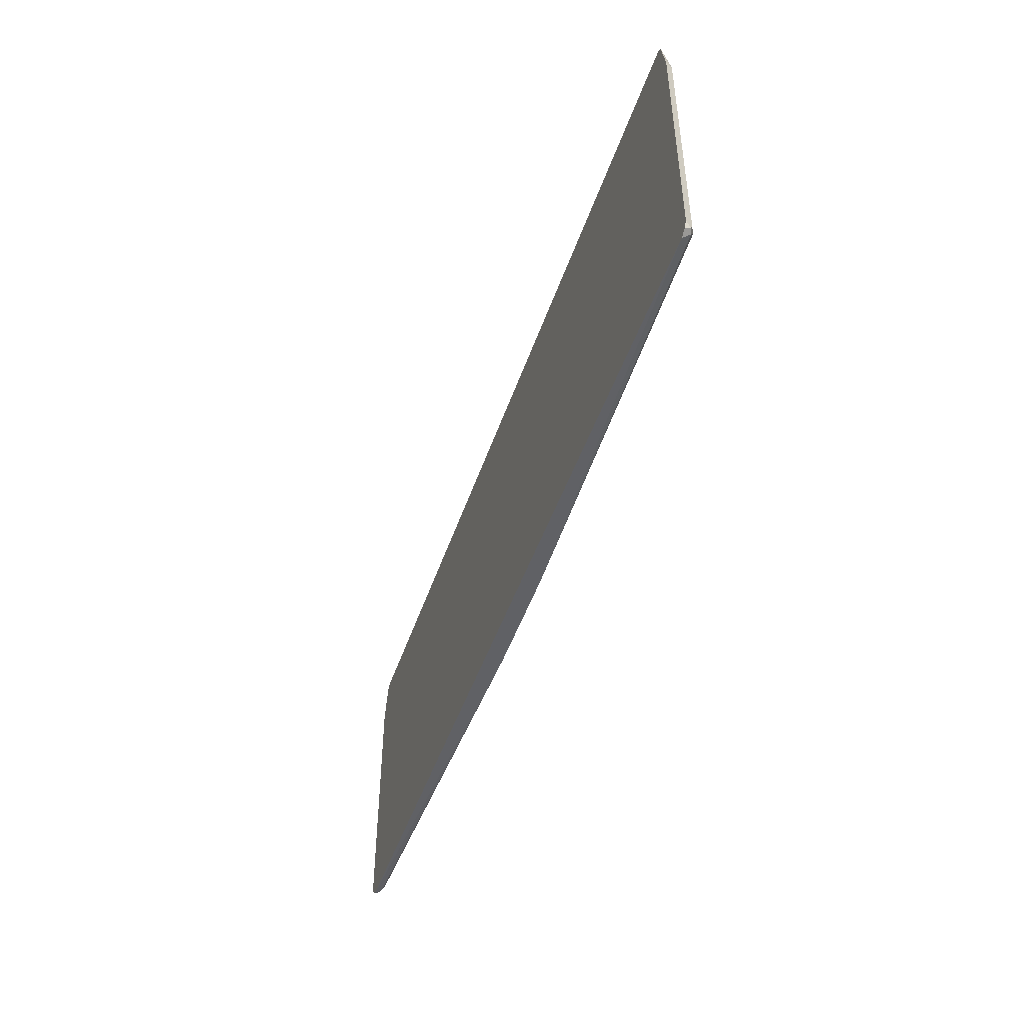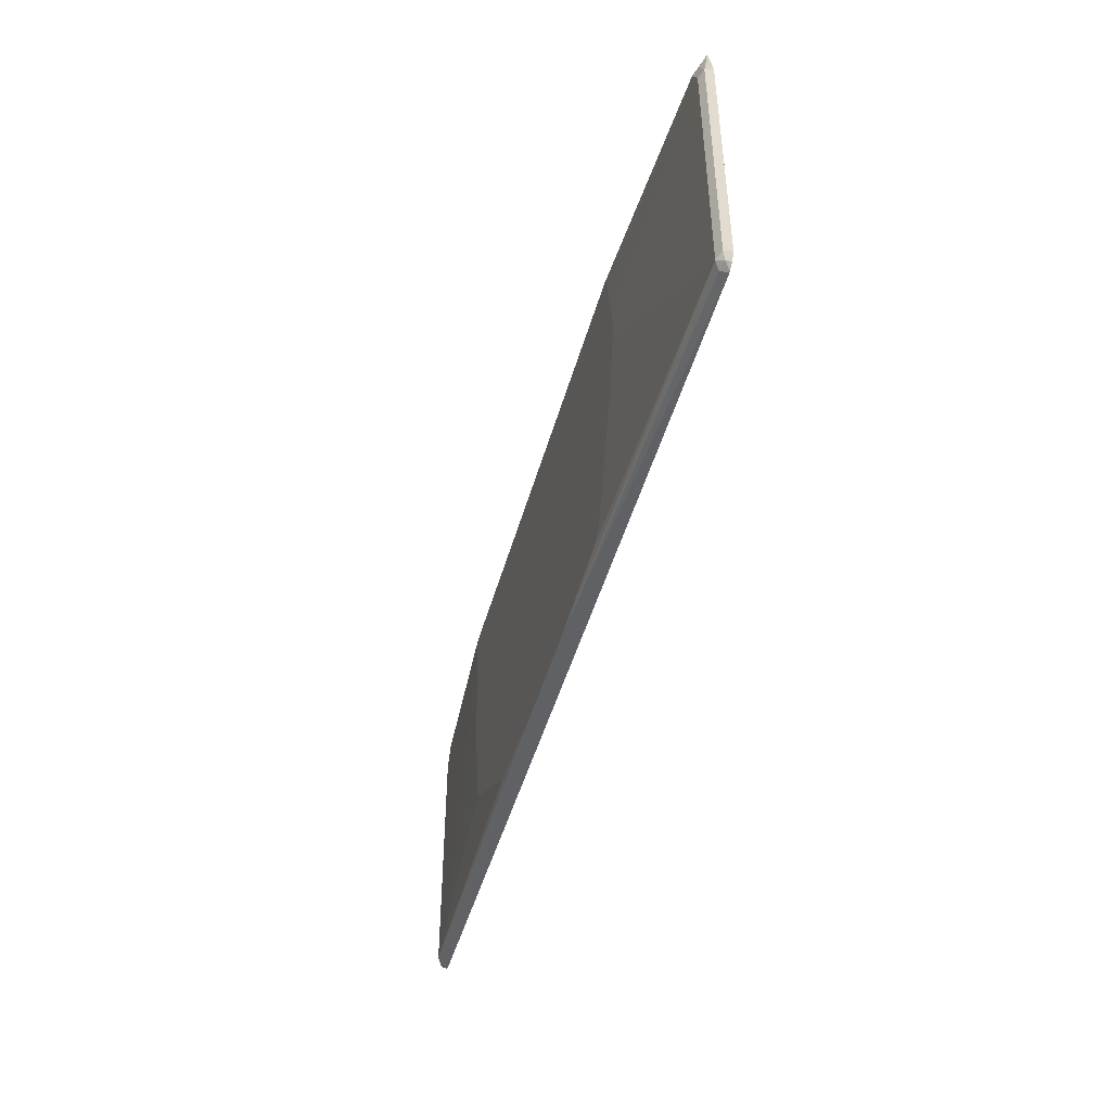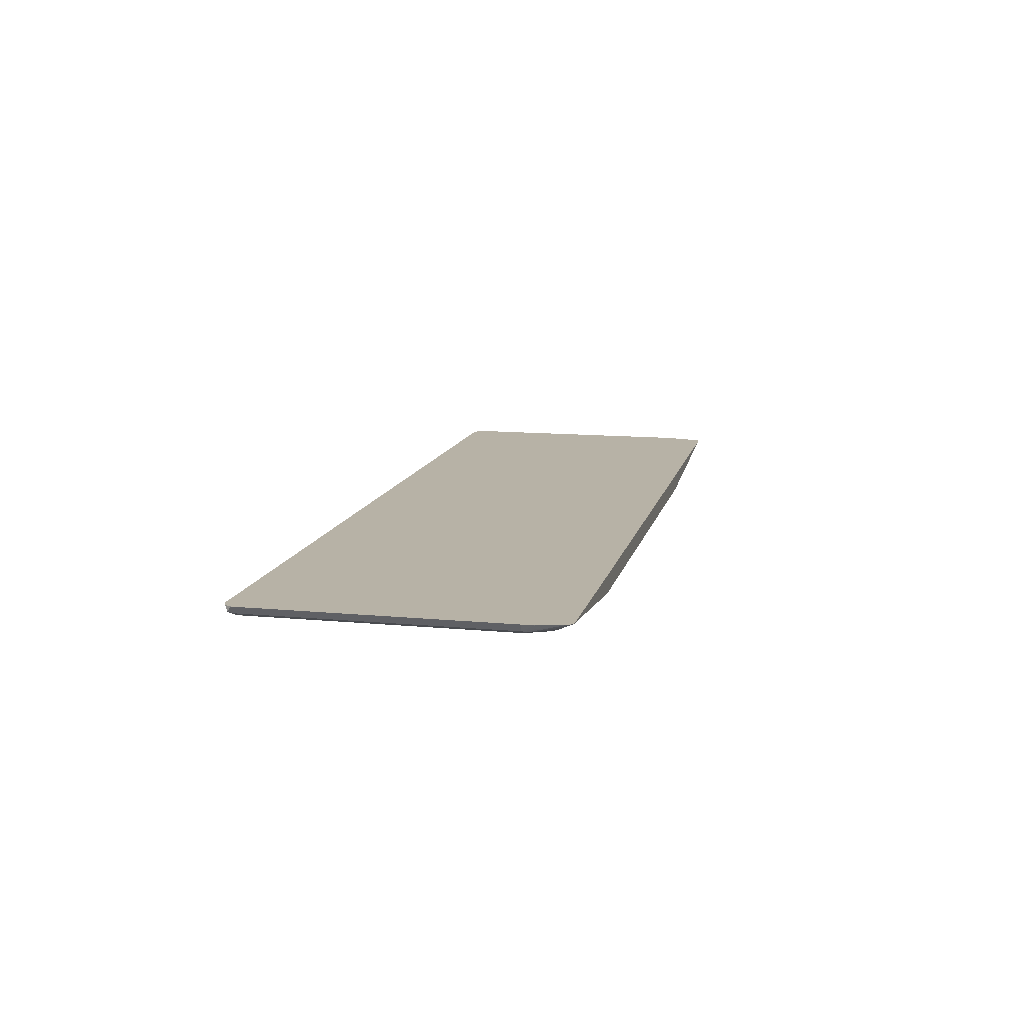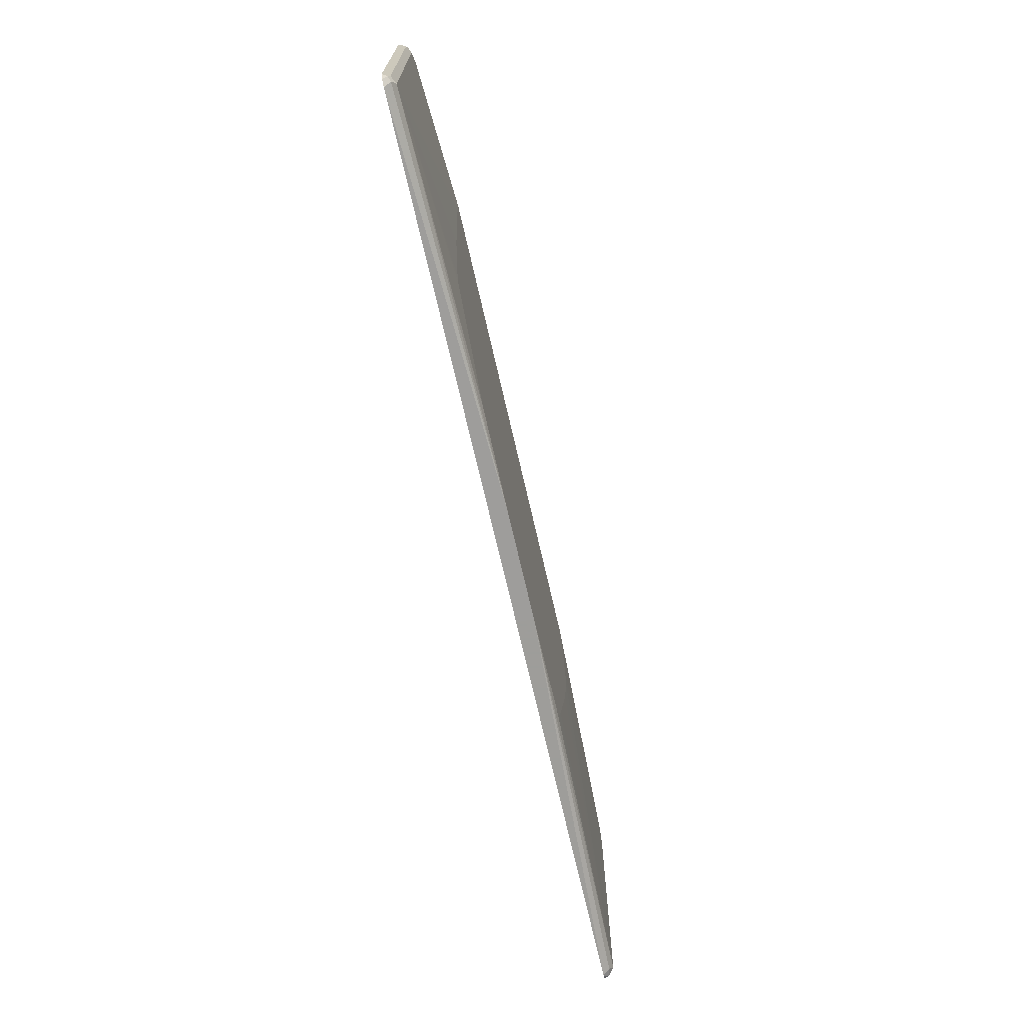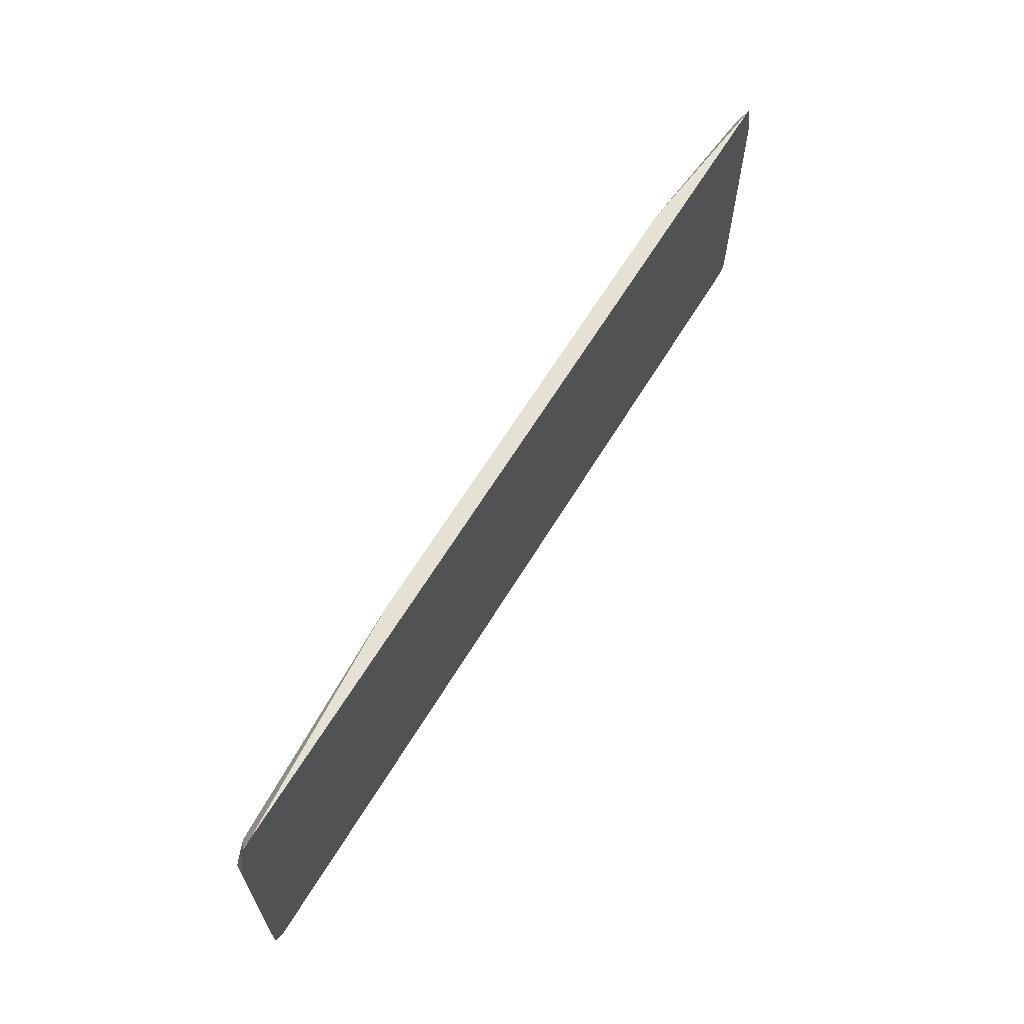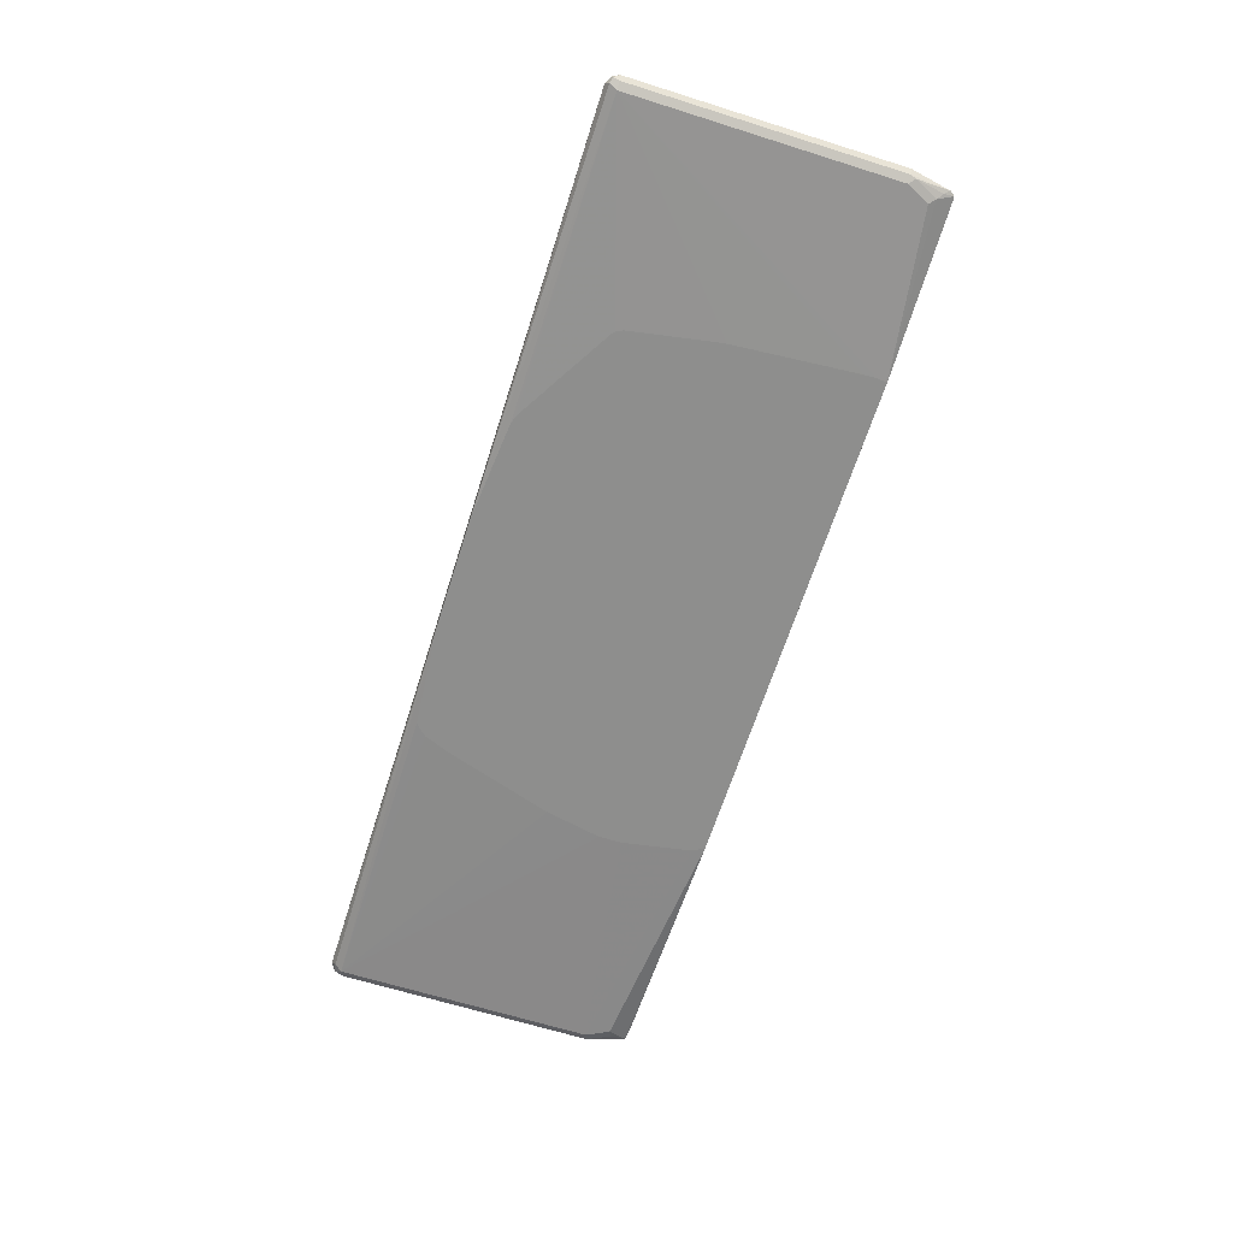
<metadata>
{"format":"obj","ext":"obj","renderer":"f3d","projection":"perspective","resolution":1024,"background":"white","views":[{"elev":-47.9,"azim":71.6,"up":"+Y"},{"elev":-46.1,"azim":-105.2,"up":"+Y"},{"elev":12.3,"azim":102.6,"up":"+Z"},{"elev":-70.4,"azim":102.9,"up":"+Y"},{"elev":64.3,"azim":-58.7,"up":"+Y"},{"elev":-64.9,"azim":72.4,"up":"+Z"}]}
</metadata>
<code>
v 0.4722 -0.01864 0.06939
v 0.7171 -0.01921 0.06939
v 0.4562 -0.01864 0.04222
v -0.3494 -0.01864 0.06939
v 0.7195 -0.01974 0.06939
v 0.7107 -0.04388 0.05703
v 0.7019 -0.05266 0.05265
v 0.7195 -0.08779 0.05265
v 0.4577 -0.03515 0.04222
v -0.3251 -0.01864 0.04222
v -0.7019 -0.01921 0.06939
v 0.7248 -0.02699 0.06939
v 0.7195 -0.03515 0.06362
v 0.7282 -0.07901 0.05703
v 0.7195 -0.4914 0.05265
v 0.7312 -0.08779 0.0585
v 0.4572 -0.05266 0.04222
v -0.3252 -0.01869 0.04222
v -0.7019 -0.05266 0.05265
v -0.7195 -0.02123 0.06939
v 0.7367 -0.08779 0.06939
v 0.7326 -0.07023 0.068
v 0.7312 -0.4914 0.0585
v 0.7326 -0.5001 0.06142
v 0.7253 -0.5031 0.0585
v 0.08768 -0.5089 0.04222
v 0.242 -0.4949 0.04222
v 0.254 -0.4914 0.04222
v 0.2593 -0.4887 0.04222
v 0.411 -0.3988 0.04222
v 0.4126 -0.3965 0.04222
v 0.4159 -0.3899 0.04222
v 0.4178 -0.3861 0.04222
v 0.4396 -0.2633 0.04222
v 0.4422 -0.2457 0.04222
v -0.3352 -0.03601 0.04222
v -0.7195 -0.08779 0.05265
v -0.7136 -0.04681 0.0585
v -0.7282 -0.06581 0.06142
v -0.7235 -0.03452 0.06939
v 0.7367 -0.4922 0.06939
v 0.7313 -0.5028 0.06939
v 0.7308 -0.5031 0.06939
v 0.7198 -0.5085 0.06939
v 0.1044 -0.5089 0.06939
v -0.08768 -0.5089 0.04222
v -0.3545 -0.144 0.04222
v -0.7195 -0.4914 0.05265
v -0.7312 -0.08194 0.0585
v -0.7322 -0.06783 0.06939
v -0.08768 -0.5089 0.06939
v -0.7191 -0.5085 0.06939
v -0.7136 -0.5031 0.0585
v -0.2492 -0.4949 0.04222
v -0.3545 -0.1791 0.04222
v -0.7282 -0.5001 0.06142
v -0.7312 -0.4855 0.0585
v -0.3369 -0.2668 0.04222
v -0.2819 -0.44 0.04222
v -0.2667 -0.4774 0.04222
v -0.2586 -0.4868 0.04222
v -0.7367 -0.08736 0.06939
v -0.7325 -0.06898 0.06939
v -0.7202 -0.5081 0.06939
v -0.7299 -0.5017 0.06939
v -0.7362 -0.4922 0.06939
v -0.7367 -0.4909 0.06939
f 19 38 20
f 19 37 49
f 16 41 23
f 19 49 38
f 18 36 19
f 19 36 37
f 24 41 42
f 20 39 40
f 23 41 24
f 24 42 43
f 16 21 41
f 24 43 25
f 20 38 39
f 16 22 21
f 15 24 25
f 15 34 35
f 15 33 34
f 15 32 33
f 15 31 32
f 15 30 31
f 15 29 30
f 15 28 29
f 15 27 28
f 15 26 27
f 15 25 26
f 15 23 24
f 12 16 14
f 12 22 16
f 25 43 44
f 15 35 17
f 25 44 26
f 49 62 63
f 26 45 51
f 56 67 57
f 56 66 67
f 56 65 66
f 56 64 65
f 53 64 56
f 52 64 53
f 49 63 50
f 12 21 22
f 49 67 62
f 49 57 67
f 48 61 54
f 48 60 61
f 48 59 60
f 48 58 59
f 48 55 58
f 48 56 57
f 48 53 56
f 46 48 54
f 46 53 48
f 46 52 53
f 46 51 52
f 40 49 50
f 39 49 40
f 38 49 39
f 37 55 48
f 37 47 55
f 37 57 49
f 36 47 37
f 26 51 46
f 26 44 45
f 12 14 13
f 37 48 57
f 10 19 20
f 3 8 9
f 3 7 8
f 3 6 7
f 3 5 6
f 2 5 3
f 1 5 2
f 1 12 5
f 1 21 12
f 1 41 21
f 1 42 41
f 1 43 42
f 1 44 43
f 1 45 44
f 1 51 45
f 1 52 51
f 1 64 52
f 1 65 64
f 1 66 65
f 1 67 66
f 1 62 67
f 1 63 62
f 1 50 63
f 1 40 50
f 1 20 40
f 1 11 20
f 1 4 11
f 1 3 10
f 1 2 3
f 10 20 11
f 3 9 17
f 3 17 35
f 1 10 4
f 3 34 33
f 3 35 34
f 9 15 17
f 8 16 23
f 8 14 16
f 8 15 9
f 6 8 7
f 6 14 8
f 6 13 14
f 5 13 6
f 5 12 13
f 4 10 11
f 3 18 10
f 3 36 18
f 3 47 36
f 3 55 47
f 8 23 15
f 3 59 58
f 3 33 32
f 3 58 55
f 3 32 31
f 3 31 30
f 3 30 29
f 3 29 28
f 10 18 19
f 3 27 26
f 3 28 27
f 3 61 60
f 3 54 61
f 3 60 59
f 3 46 54
f 3 26 46

</code>
